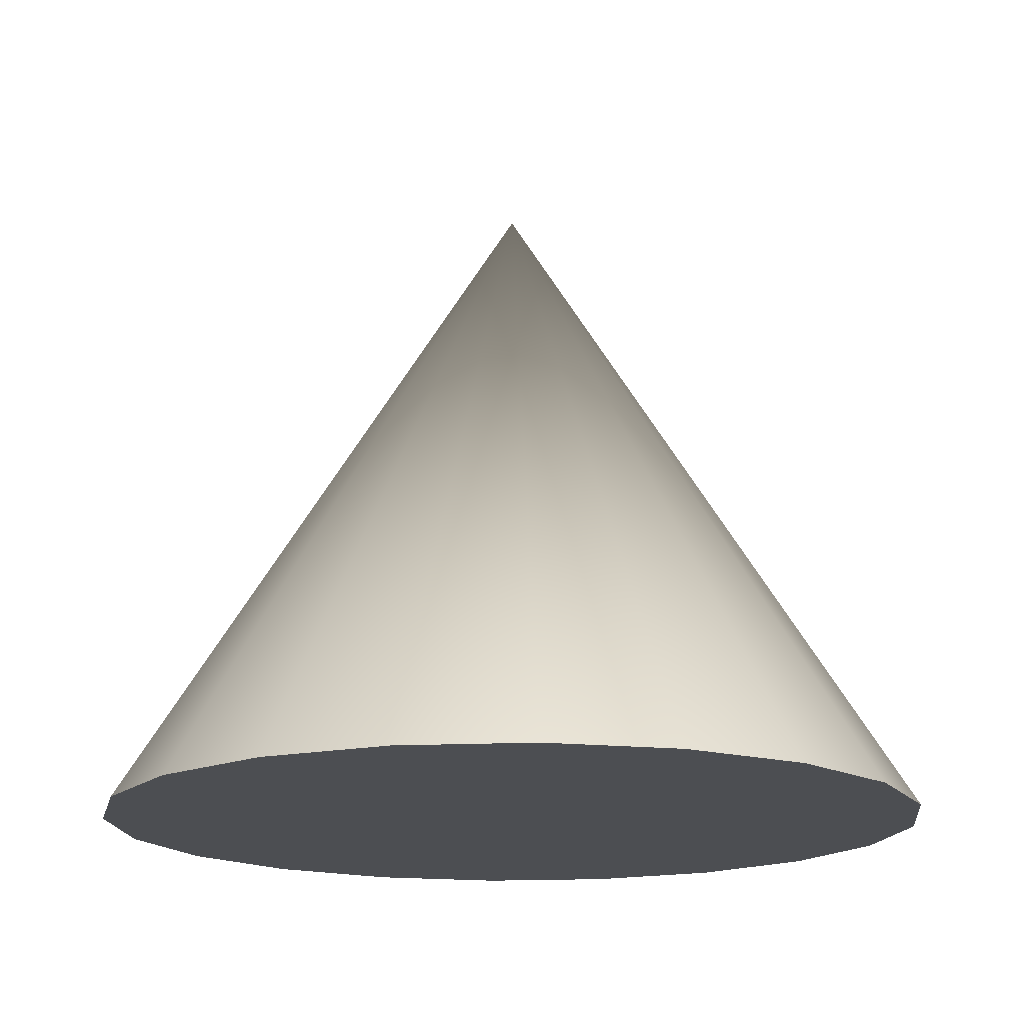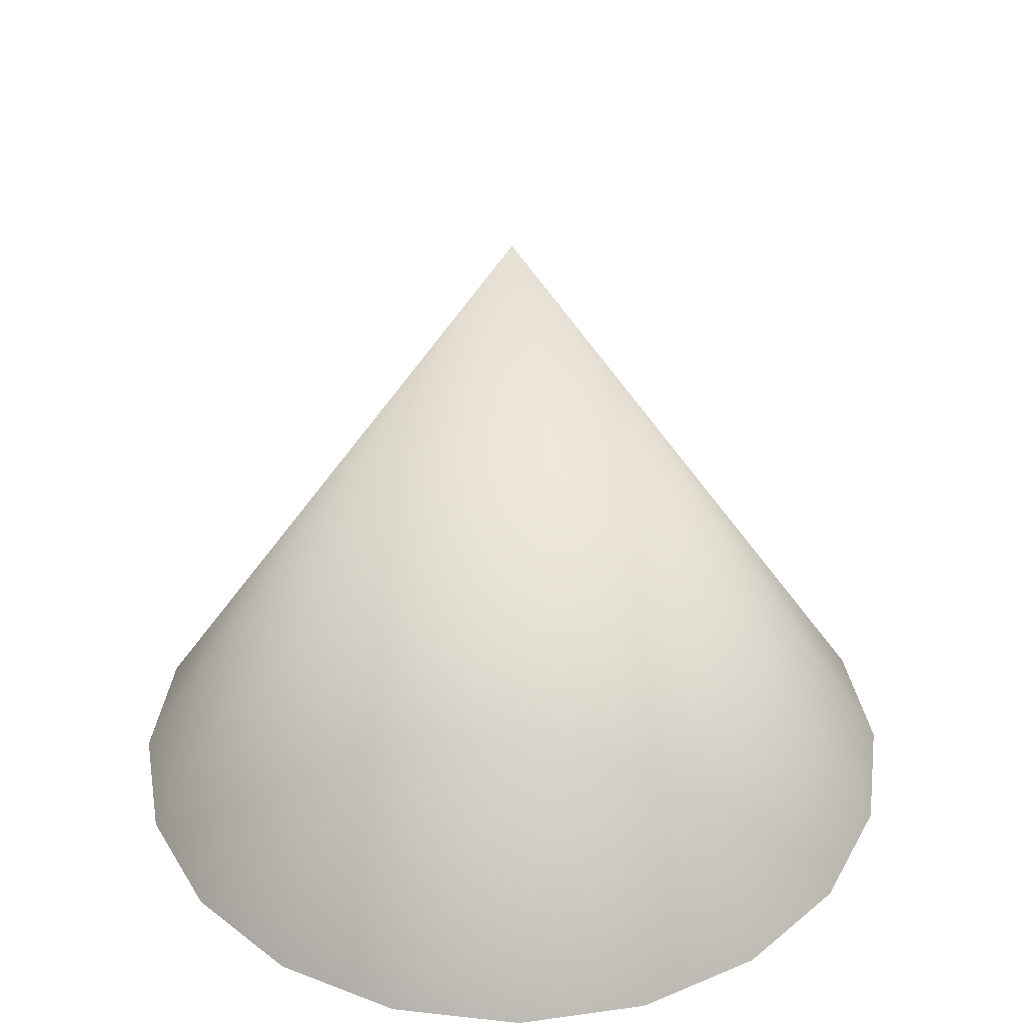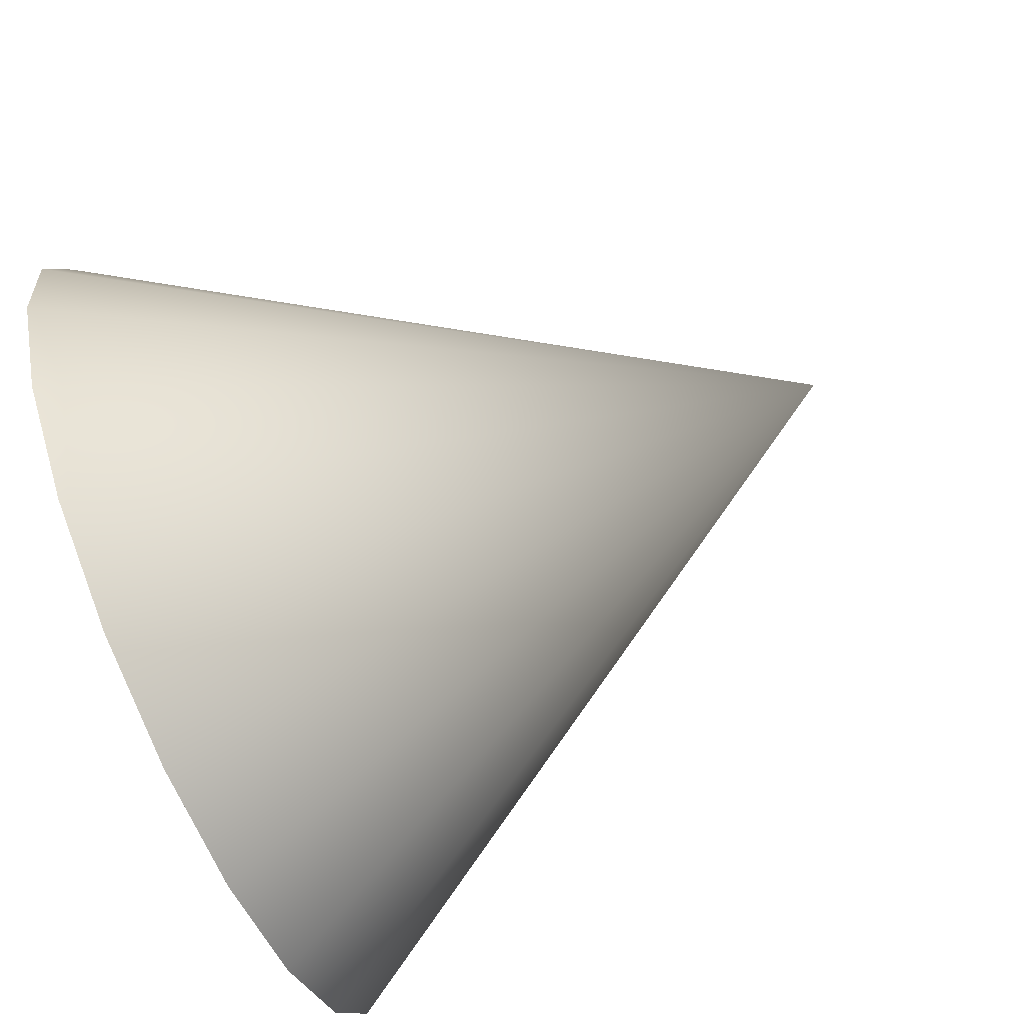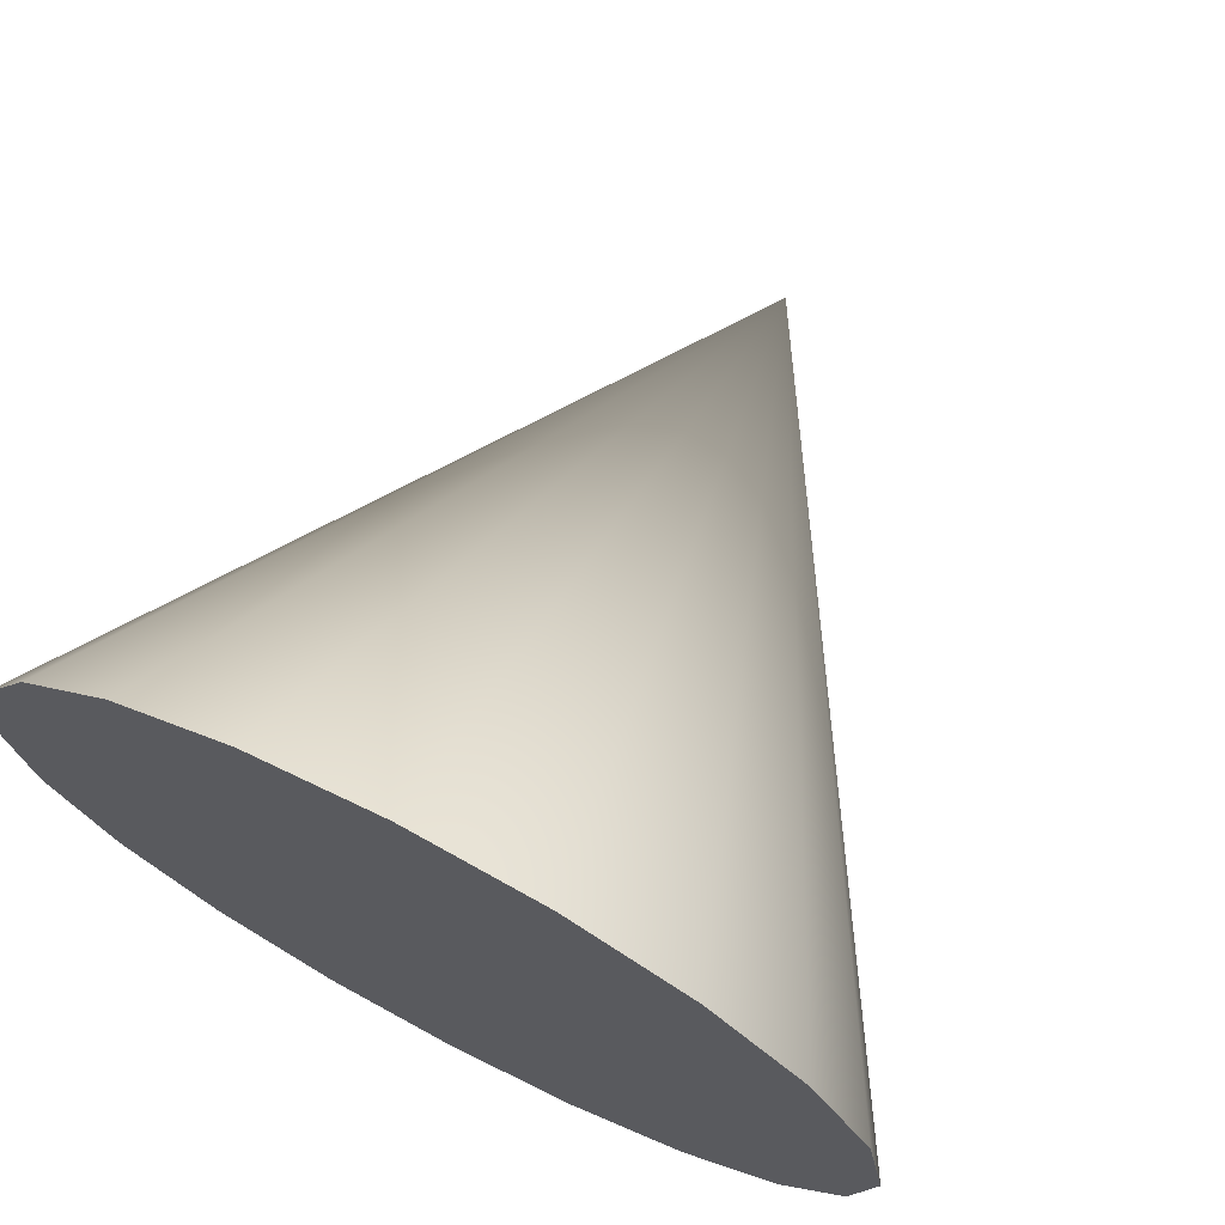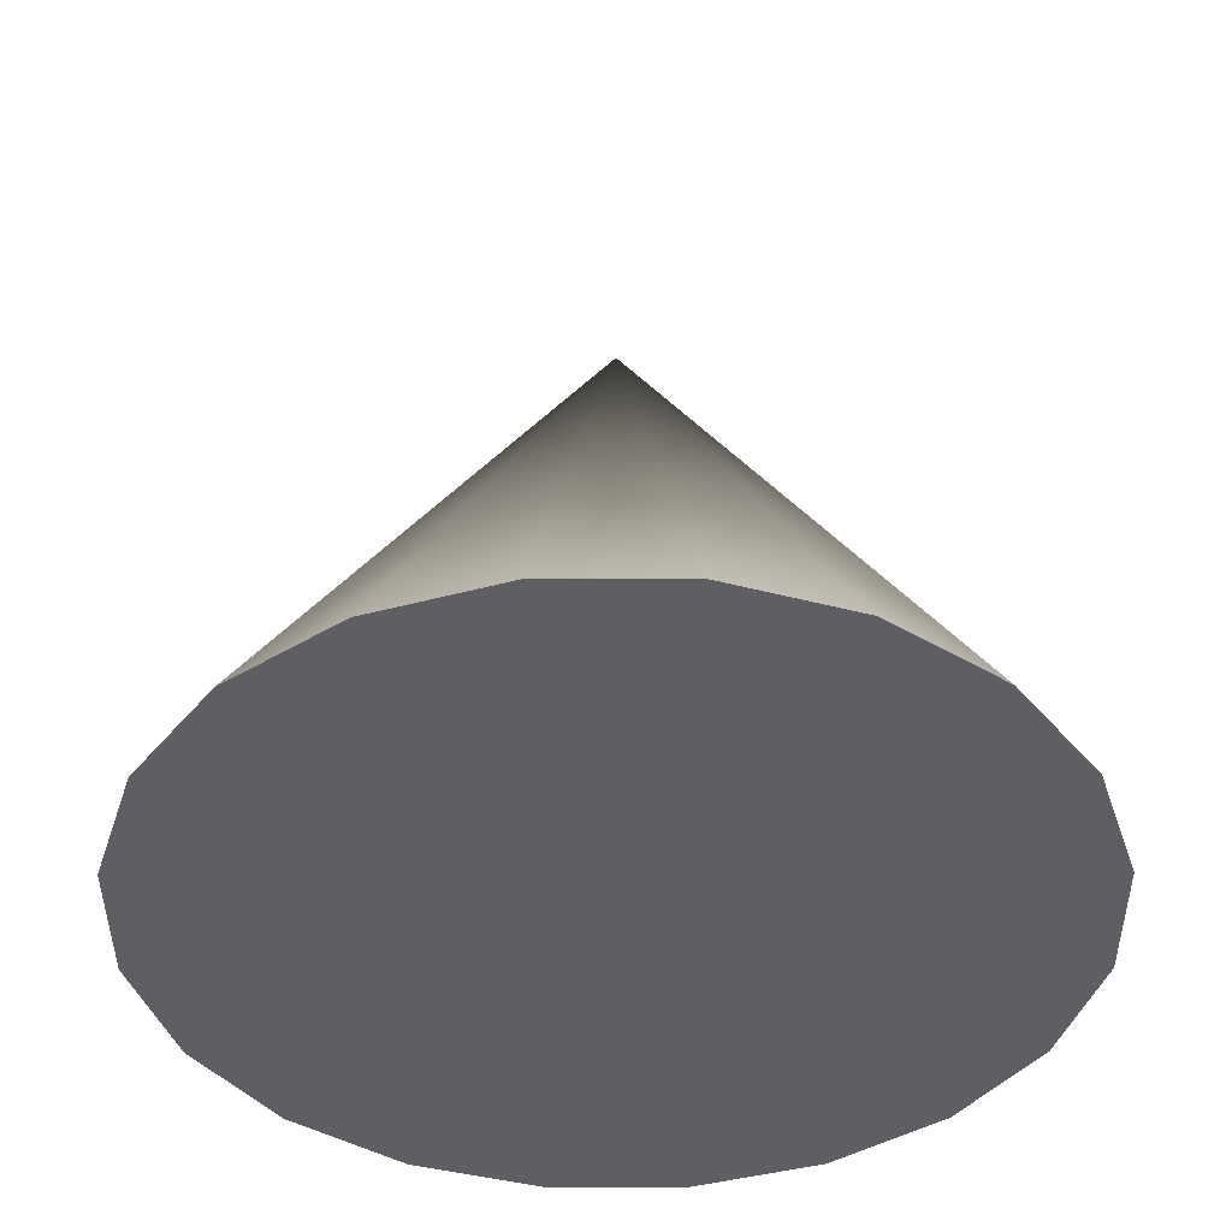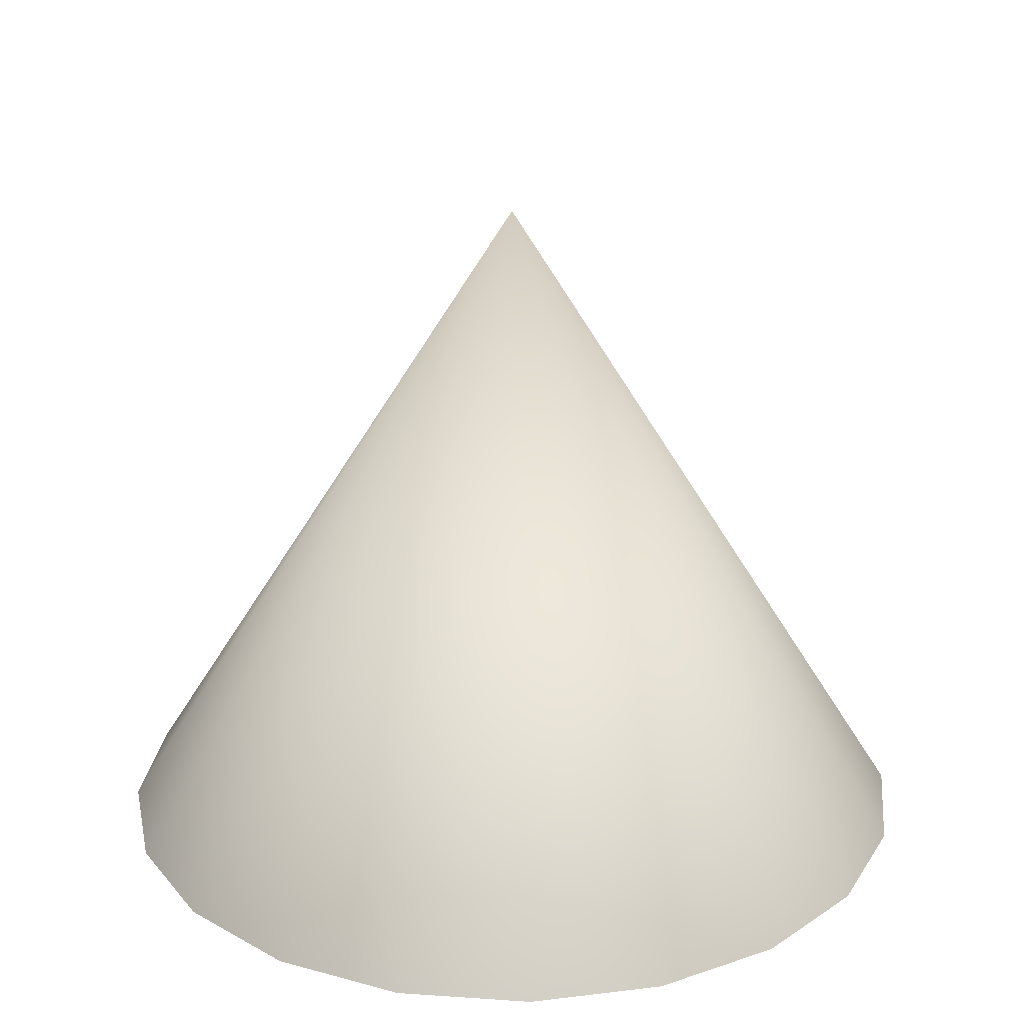
<metadata>
{"format":"obj","ext":"obj","renderer":"f3d","projection":"perspective","resolution":1024,"background":"white","views":[{"elev":-16.7,"azim":-165.3,"up":"+Y"},{"elev":38.3,"azim":179.0,"up":"+Y"},{"elev":-76.5,"azim":113.4,"up":"+Z"},{"elev":71.2,"azim":27.5,"up":"+Z"},{"elev":-41.8,"azim":-26.8,"up":"+Y"},{"elev":23.9,"azim":159.5,"up":"+Y"}]}
</metadata>
<code>
g default
v 6.107 -0 -1.931
v 5.192 -0 -3.728
v 3.766 -0 -5.154
v 1.969 -0 -6.07
v -0.02343 -0 -6.385
v -2.015 -0 -6.07
v -3.812 -0 -5.154
v -5.239 -0 -3.728
v -6.154 -0 -1.931
v -6.47 -0 0.06104
v -6.154 -0 2.053
v -5.239 -0 3.85
v -3.812 -0 5.276
v -2.015 -0 6.192
v -0.02343 -0 6.507
v 1.969 -0 6.192
v 3.766 -0 5.276
v 5.192 -0 3.85
v 6.107 -0 2.053
v 6.423 -0 0.06104
v -0.02343 10.3 0.06104
g pCone1
f 1 20 19 18 17 16 15 14 13 12 11 10 9 8 7 6 5 4 3 2
f 1 2 21
f 2 3 21
f 3 4 21
f 4 5 21
f 5 6 21
f 6 7 21
f 7 8 21
f 8 9 21
f 9 10 21
f 10 11 21
f 11 12 21
f 12 13 21
f 13 14 21
f 14 15 21
f 15 16 21
f 16 17 21
f 17 18 21
f 18 19 21
f 19 20 21
f 20 1 21

</code>
